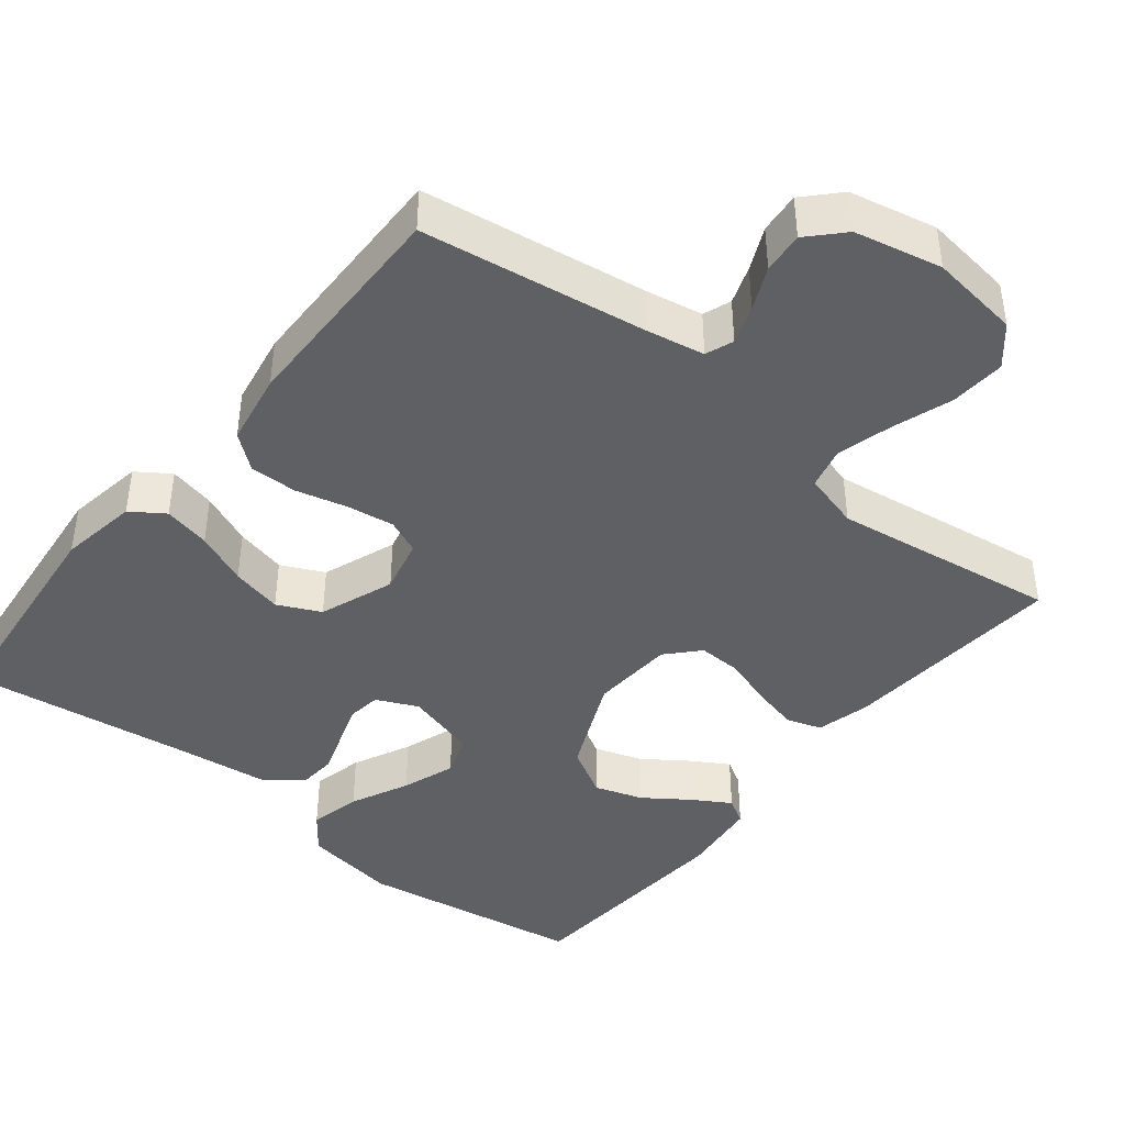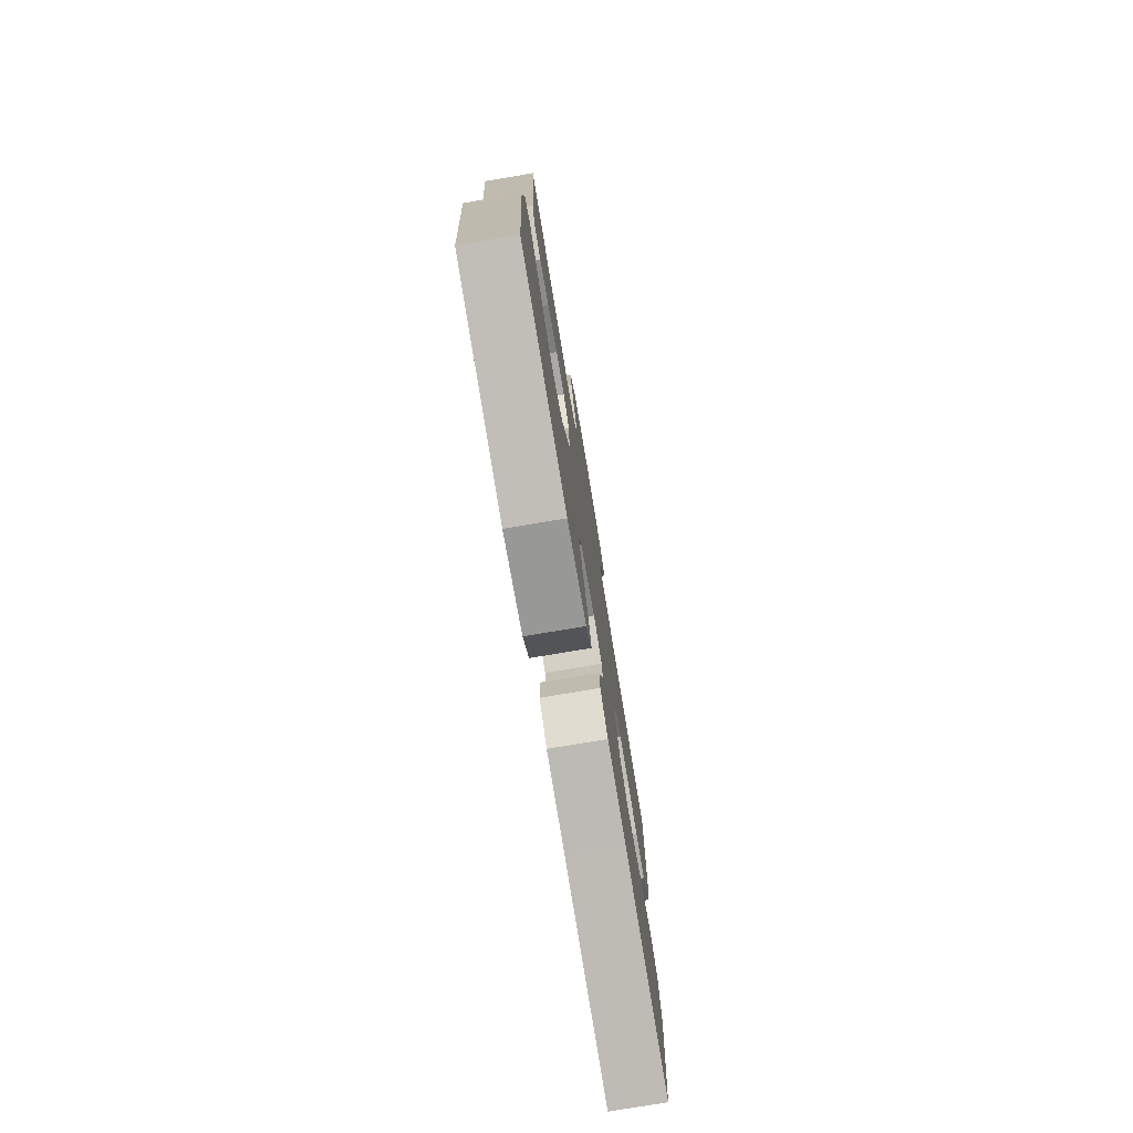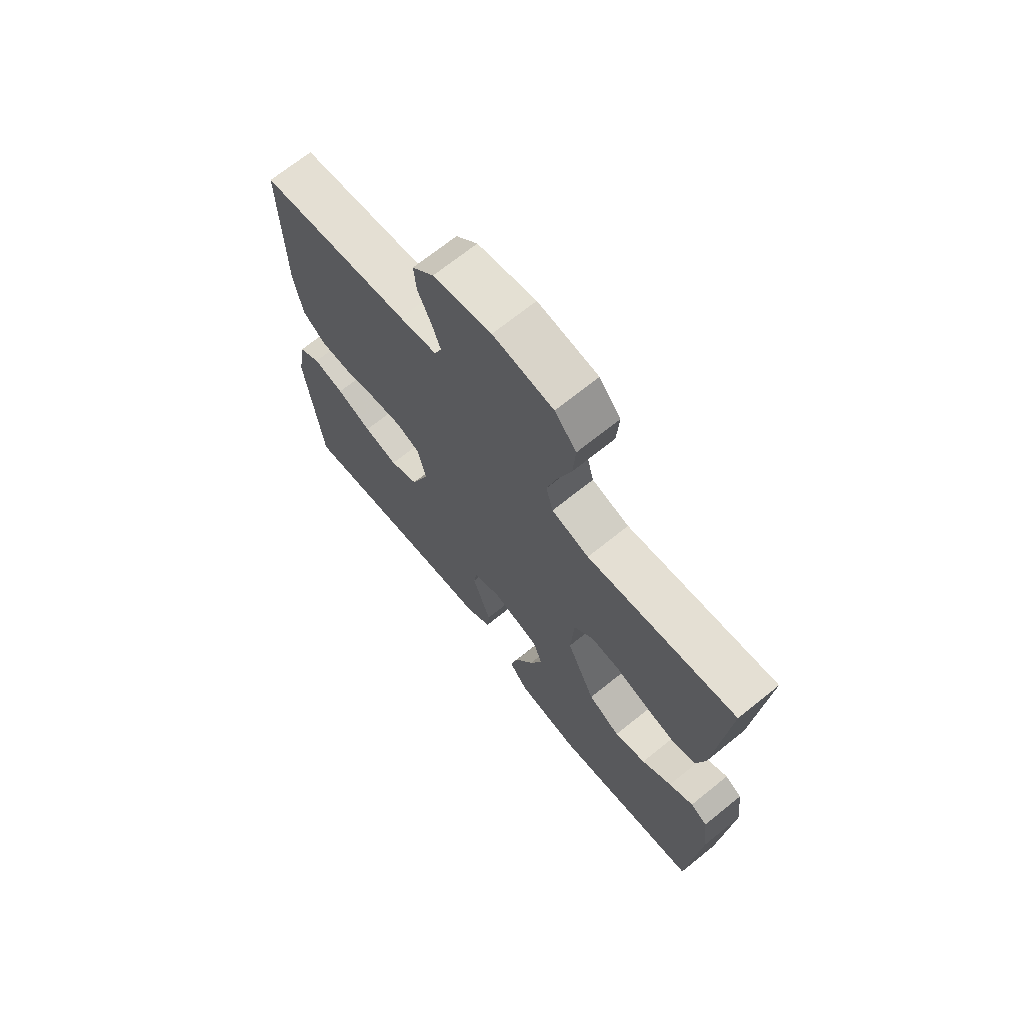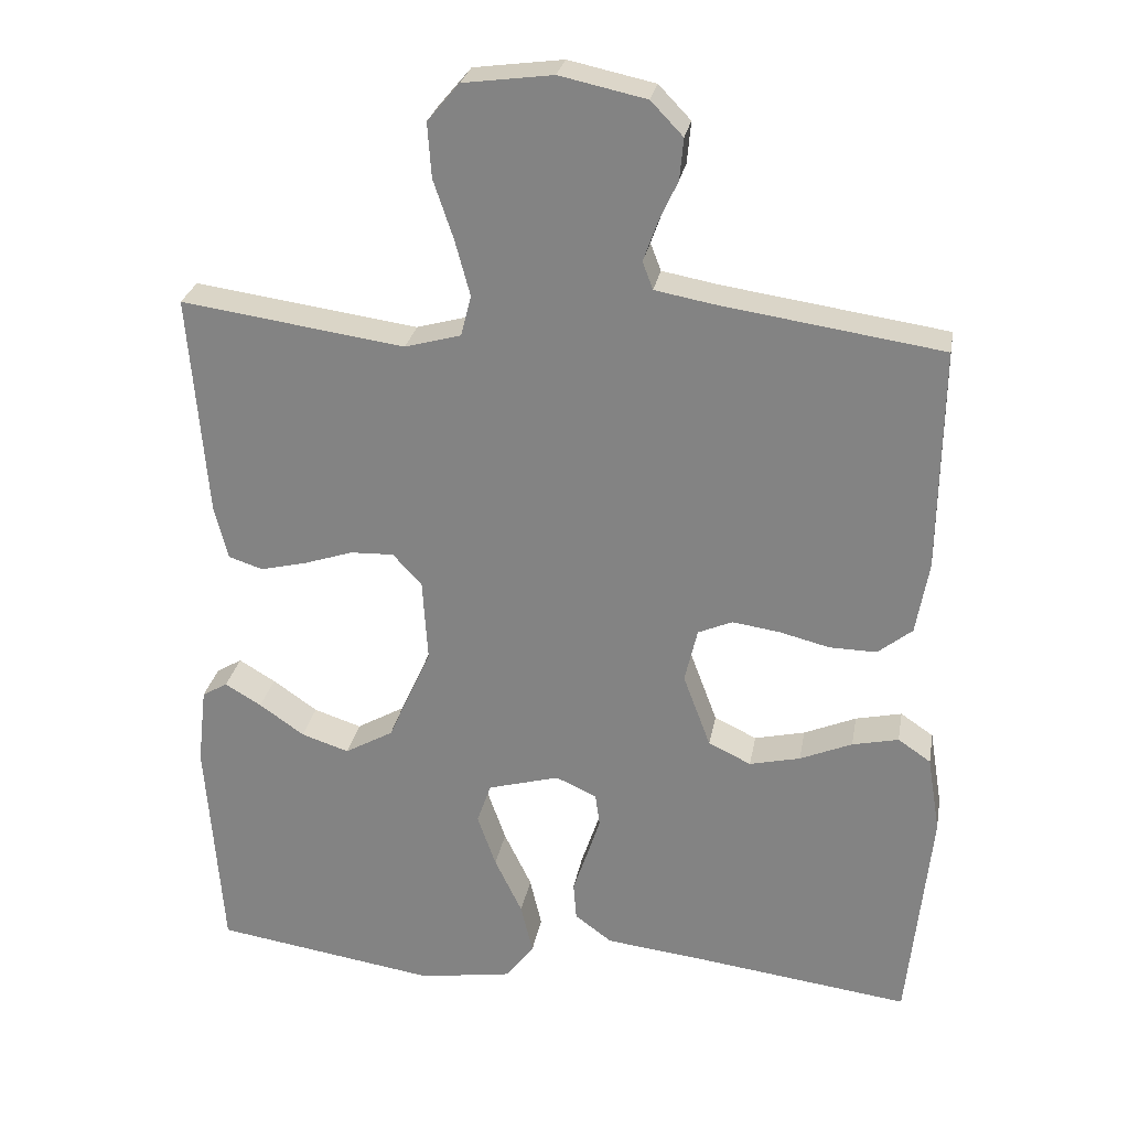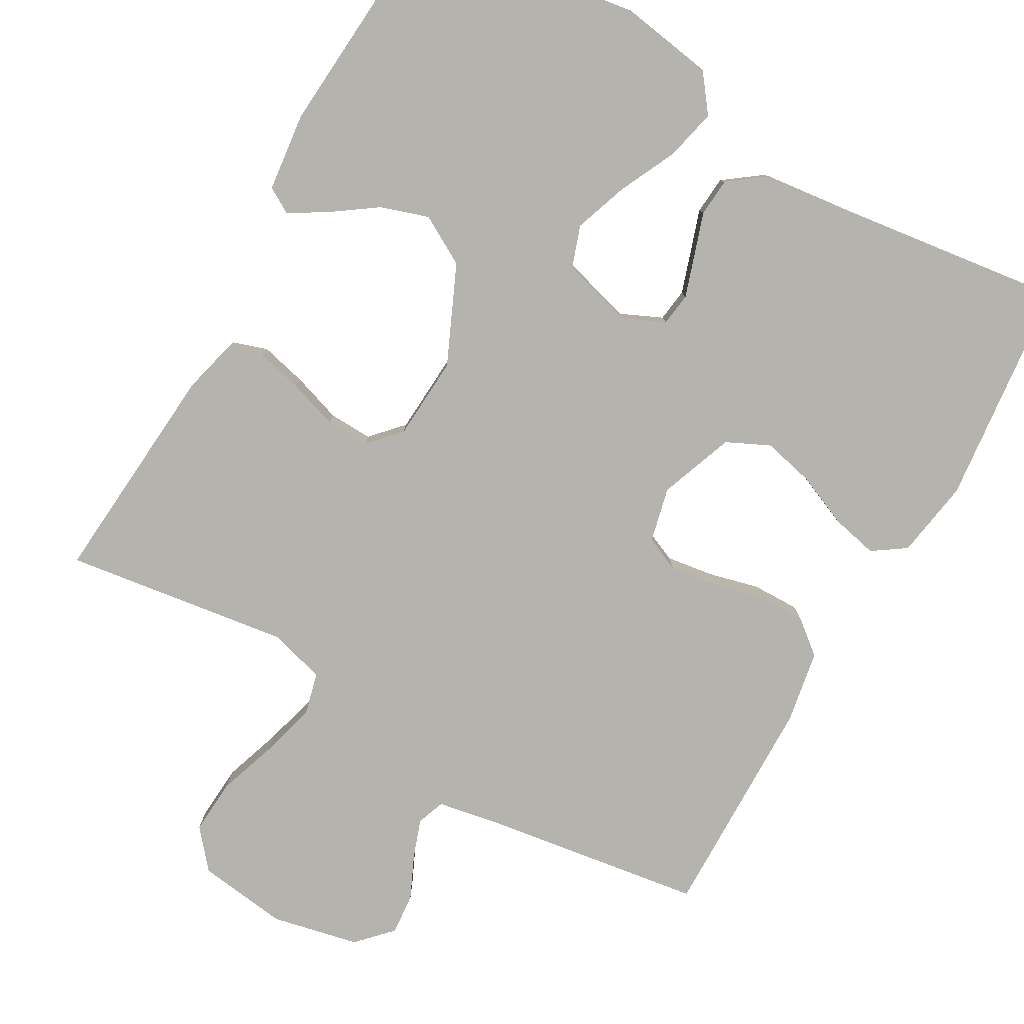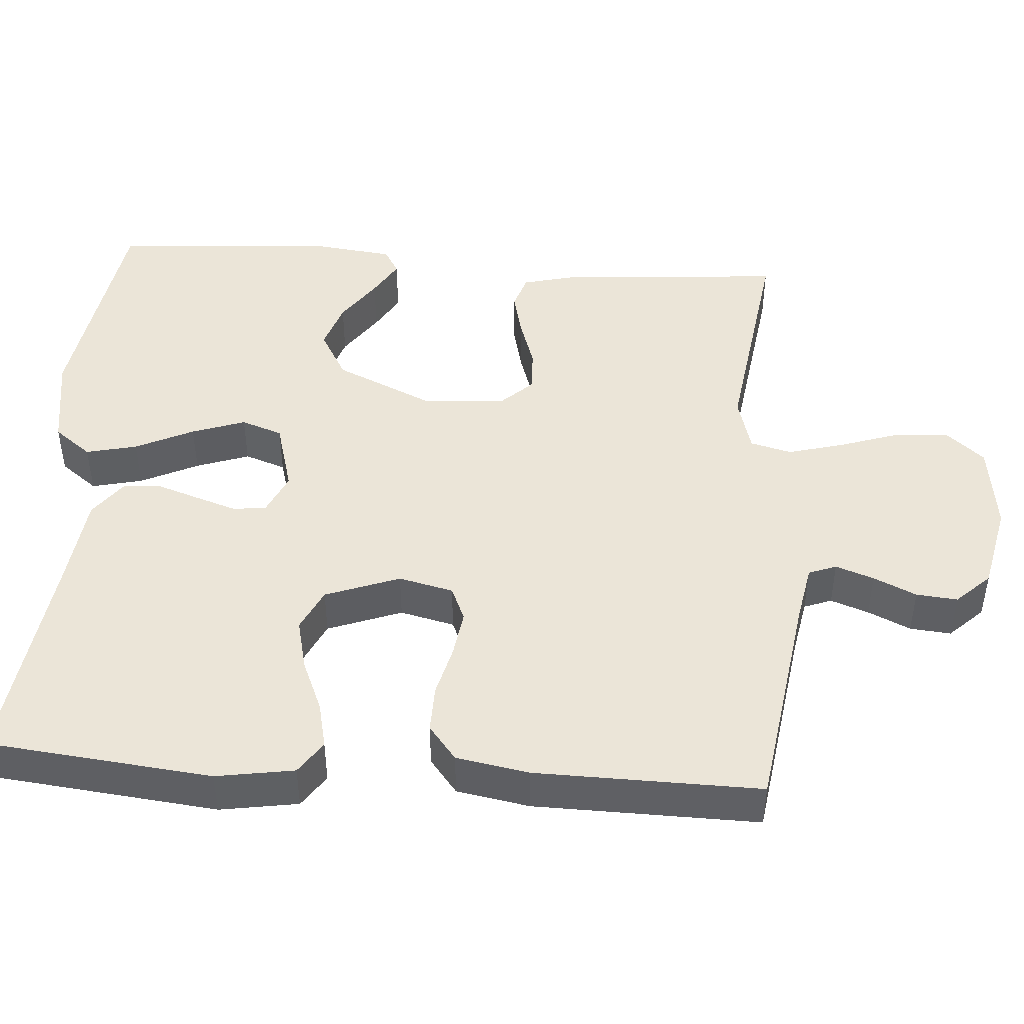
<metadata>
{"format":"obj","ext":"obj","renderer":"f3d","projection":"perspective","resolution":1024,"background":"white","views":[{"elev":-42.5,"azim":-38.6,"up":"+Y"},{"elev":-77.3,"azim":99.5,"up":"+Z"},{"elev":69.7,"azim":51.1,"up":"+Z"},{"elev":27.1,"azim":-169.9,"up":"+Z"},{"elev":-80.0,"azim":150.4,"up":"+Y"},{"elev":45.9,"azim":-85.8,"up":"+Y"}]}
</metadata>
<code>
v 0.5 0.07 0.5
v 0.476 0.07 0.2
v 0.458 0.07 0.129
v 0.412 0.07 0.114
v 0.35 0.07 0.129
v 0.284 0.07 0.151
v 0.226 0.07 0.153
v 0.187 0.07 0.111
v 0.18 0.07 0
v 0.238 0.07 -0.13
v 0.303 0.07 -0.167
v 0.367 0.07 -0.146
v 0.427 0.07 -0.104
v 0.476 0.07 -0.075
v 0.51 0.07 -0.095
v 0.522 0.07 -0.2
v 0.5 0.07 -0.5
v 0.2 0.07 -0.546
v 0.075 0.07 -0.526
v 0.037 0.07 -0.476
v 0.053 0.07 -0.408
v 0.09 0.07 -0.331
v 0.115 0.07 -0.26
v 0.096 0.07 -0.205
v 0 0.07 -0.178
v -0.055 0.07 -0.203
v -0.061 0.07 -0.247
v -0.043 0.07 -0.302
v -0.024 0.07 -0.359
v -0.028 0.07 -0.41
v -0.078 0.07 -0.447
v -0.2 0.07 -0.461
v -0.5 0.07 -0.5
v -0.531 0.07 -0.2
v -0.514 0.07 -0.096
v -0.47 0.07 -0.066
v -0.408 0.07 -0.08
v -0.338 0.07 -0.11
v -0.27 0.07 -0.126
v -0.213 0.07 -0.099
v -0.176 0.07 0
v -0.193 0.07 0.073
v -0.239 0.07 0.093
v -0.302 0.07 0.084
v -0.37 0.07 0.067
v -0.433 0.07 0.066
v -0.479 0.07 0.103
v -0.496 0.07 0.2
v -0.5 0.07 0.5
v -0.2 0.07 0.544
v -0.124 0.07 0.558
v -0.11 0.07 0.595
v -0.128 0.07 0.646
v -0.154 0.07 0.703
v -0.159 0.07 0.758
v -0.116 0.07 0.803
v 0 0.07 0.828
v 0.12 0.07 0.812
v 0.163 0.07 0.761
v 0.158 0.07 0.688
v 0.131 0.07 0.608
v 0.111 0.07 0.534
v 0.125 0.07 0.479
v 0.2 0.07 0.458
v 0.5 0 0.5
v 0.476 0 0.2
v 0.458 0 0.129
v 0.412 0 0.114
v 0.35 0 0.129
v 0.284 0 0.151
v 0.226 0 0.153
v 0.187 0 0.111
v 0.18 0 0
v 0.238 0 -0.13
v 0.303 0 -0.167
v 0.367 0 -0.146
v 0.427 0 -0.104
v 0.476 0 -0.075
v 0.51 0 -0.095
v 0.522 0 -0.2
v 0.5 0 -0.5
v 0.2 0 -0.546
v 0.075 0 -0.526
v 0.037 0 -0.476
v 0.053 0 -0.408
v 0.09 0 -0.331
v 0.115 0 -0.26
v 0.096 0 -0.205
v 0 0 -0.178
v -0.055 0 -0.203
v -0.061 0 -0.247
v -0.043 0 -0.302
v -0.024 0 -0.359
v -0.028 0 -0.41
v -0.078 0 -0.447
v -0.2 0 -0.461
v -0.5 0 -0.5
v -0.531 0 -0.2
v -0.514 0 -0.096
v -0.47 0 -0.066
v -0.408 0 -0.08
v -0.338 0 -0.11
v -0.27 0 -0.126
v -0.213 0 -0.099
v -0.176 0 0
v -0.193 0 0.073
v -0.239 0 0.093
v -0.302 0 0.084
v -0.37 0 0.067
v -0.433 0 0.066
v -0.479 0 0.103
v -0.496 0 0.2
v -0.5 0 0.5
v -0.2 0 0.544
v -0.124 0 0.558
v -0.11 0 0.595
v -0.128 0 0.646
v -0.154 0 0.703
v -0.159 0 0.758
v -0.116 0 0.803
v 0 0 0.828
v 0.12 0 0.812
v 0.163 0 0.761
v 0.158 0 0.688
v 0.131 0 0.608
v 0.111 0 0.534
v 0.125 0 0.479
v 0.2 0 0.458
f 58 59 60 61
f 58 61 62
f 57 58 62
f 56 57 62 63
f 53 54 55 56
f 52 53 56 63
f 47 48 49 50
f 47 50 51
f 44 45 46 47
f 43 44 47 51
f 42 43 51 52
f 35 36 37 38
f 35 38 39
f 32 33 34 35
f 32 35 39
f 31 32 39 40
f 28 29 30 31
f 27 28 31 40
f 19 20 21 22
f 19 22 23
f 18 19 23
f 17 18 23
f 16 17 23 24
f 12 13 14 15
f 12 15 16
f 11 12 16
f 3 4 5 6
f 1 2 3 6
f 64 1 6 7
f 63 64 7 8
f 41 42 52 63
f 41 63 8 9
f 26 27 40 41
f 25 26 41 9
f 11 16 24 25
f 10 11 25
f 9 10 25
f 125 124 123 122
f 126 125 122
f 126 122 121
f 127 126 121 120
f 120 119 118 117
f 127 120 117 116
f 114 113 112 111
f 115 114 111
f 111 110 109 108
f 115 111 108 107
f 116 115 107 106
f 102 101 100 99
f 103 102 99
f 99 98 97 96
f 103 99 96
f 104 103 96 95
f 95 94 93 92
f 104 95 92 91
f 86 85 84 83
f 87 86 83
f 87 83 82
f 87 82 81
f 88 87 81 80
f 79 78 77 76
f 80 79 76
f 80 76 75
f 70 69 68 67
f 70 67 66 65
f 71 70 65 128
f 72 71 128 127
f 127 116 106 105
f 73 72 127 105
f 105 104 91 90
f 73 105 90 89
f 89 88 80 75
f 89 75 74
f 89 74 73
f 1 65 66 2
f 2 66 67 3
f 3 67 68 4
f 4 68 69 5
f 5 69 70 6
f 6 70 71 7
f 7 71 72 8
f 8 72 73 9
f 9 73 74 10
f 10 74 75 11
f 11 75 76 12
f 12 76 77 13
f 13 77 78 14
f 14 78 79 15
f 15 79 80 16
f 16 80 81 17
f 17 81 82 18
f 18 82 83 19
f 19 83 84 20
f 20 84 85 21
f 21 85 86 22
f 22 86 87 23
f 23 87 88 24
f 24 88 89 25
f 25 89 90 26
f 26 90 91 27
f 27 91 92 28
f 28 92 93 29
f 29 93 94 30
f 30 94 95 31
f 31 95 96 32
f 32 96 97 33
f 33 97 98 34
f 34 98 99 35
f 35 99 100 36
f 36 100 101 37
f 37 101 102 38
f 38 102 103 39
f 39 103 104 40
f 40 104 105 41
f 41 105 106 42
f 42 106 107 43
f 43 107 108 44
f 44 108 109 45
f 45 109 110 46
f 46 110 111 47
f 47 111 112 48
f 48 112 113 49
f 49 113 114 50
f 50 114 115 51
f 51 115 116 52
f 52 116 117 53
f 53 117 118 54
f 54 118 119 55
f 55 119 120 56
f 56 120 121 57
f 57 121 122 58
f 58 122 123 59
f 59 123 124 60
f 60 124 125 61
f 61 125 126 62
f 62 126 127 63
f 63 127 128 64
f 64 128 65 1

</code>
